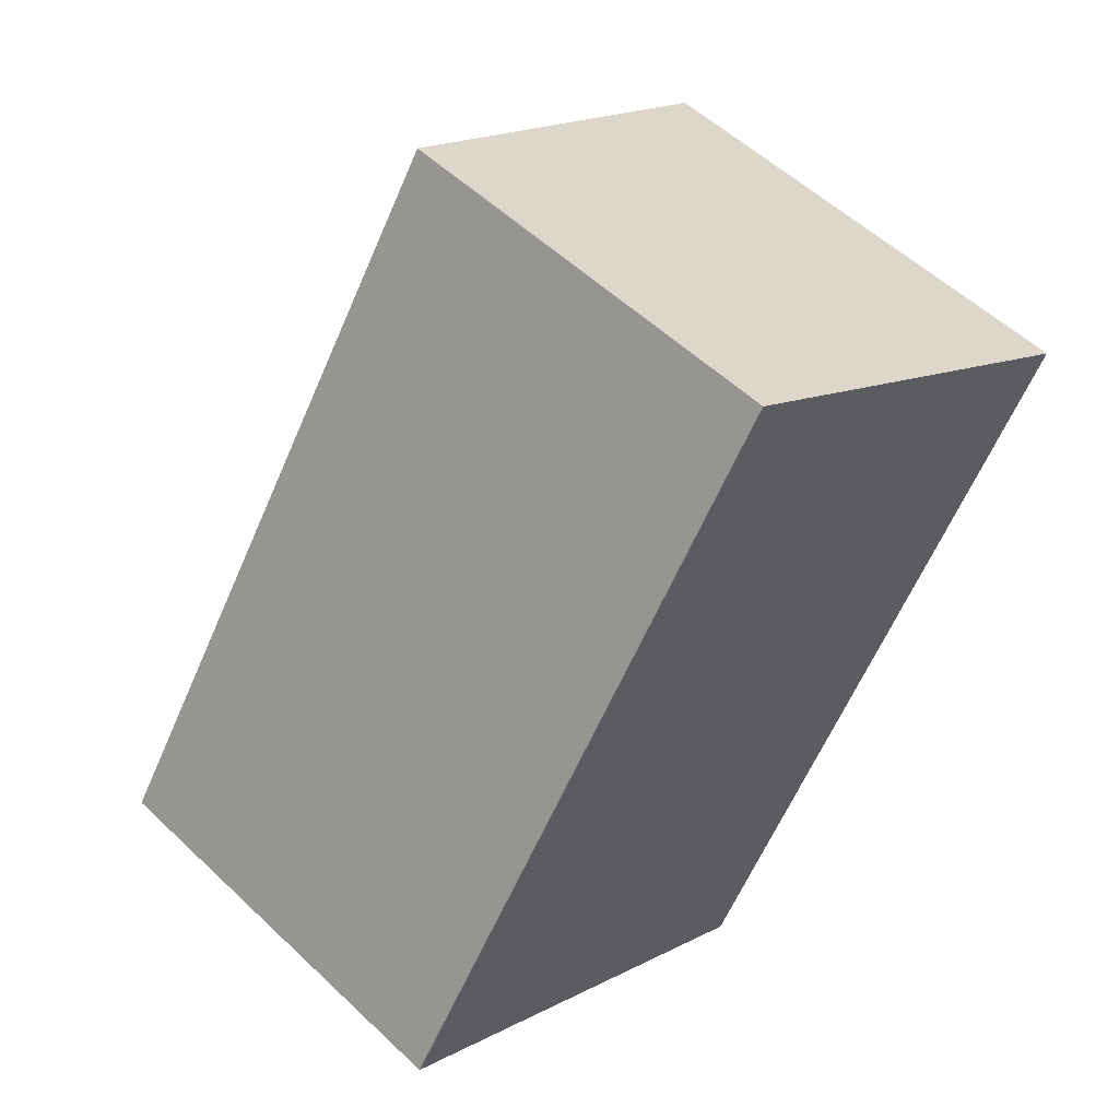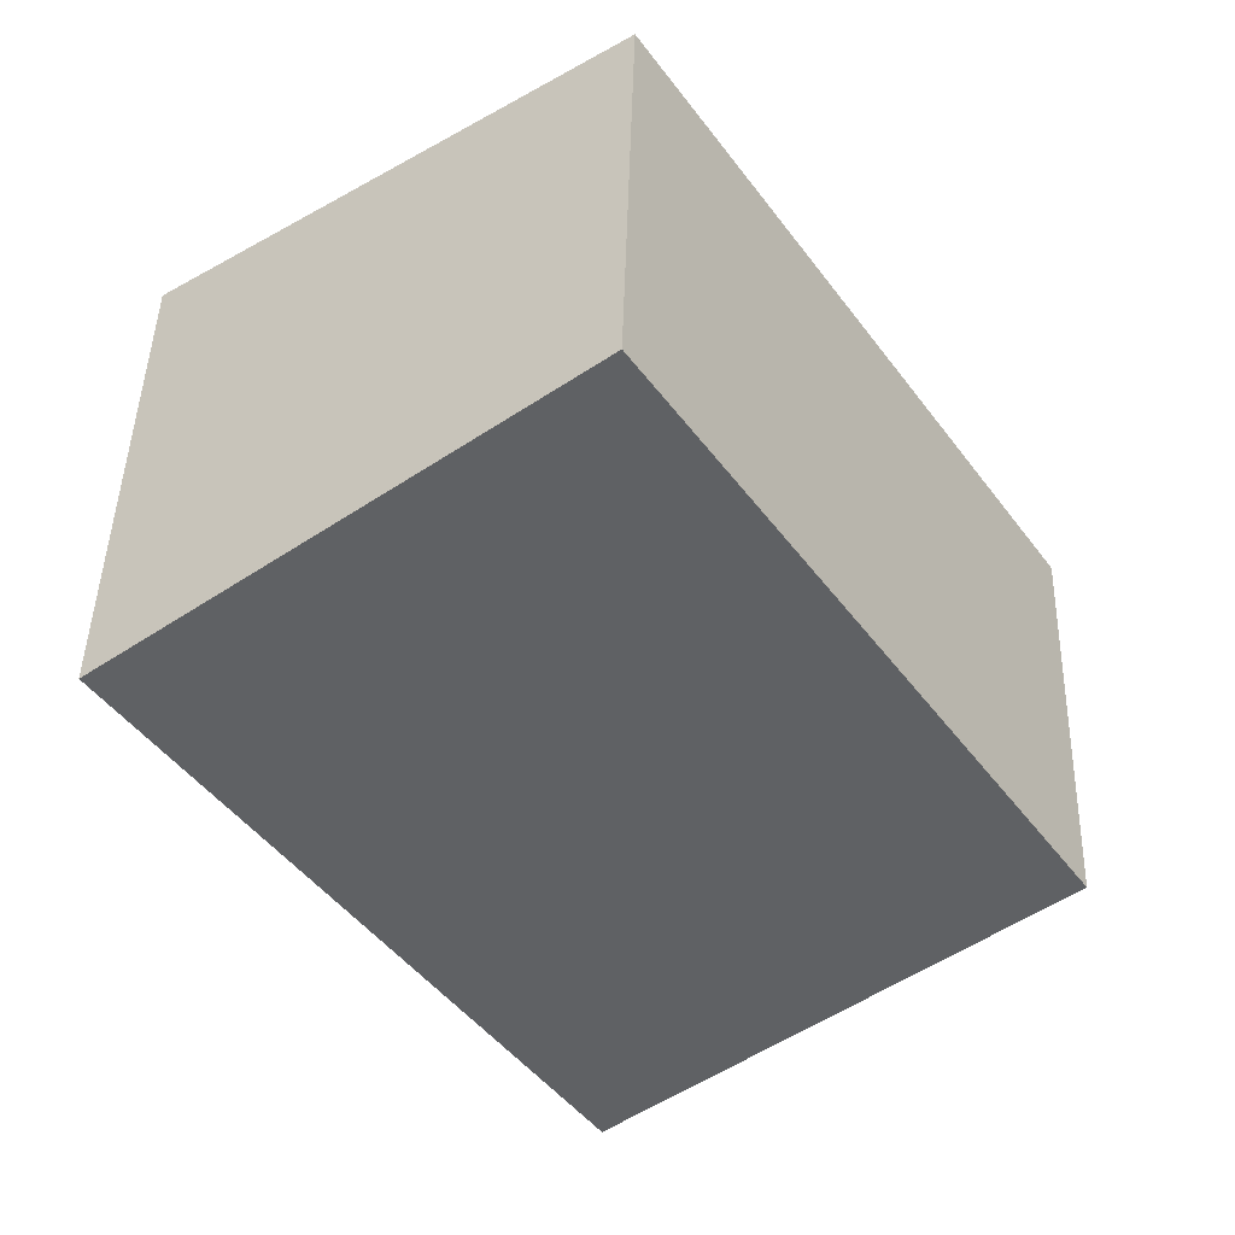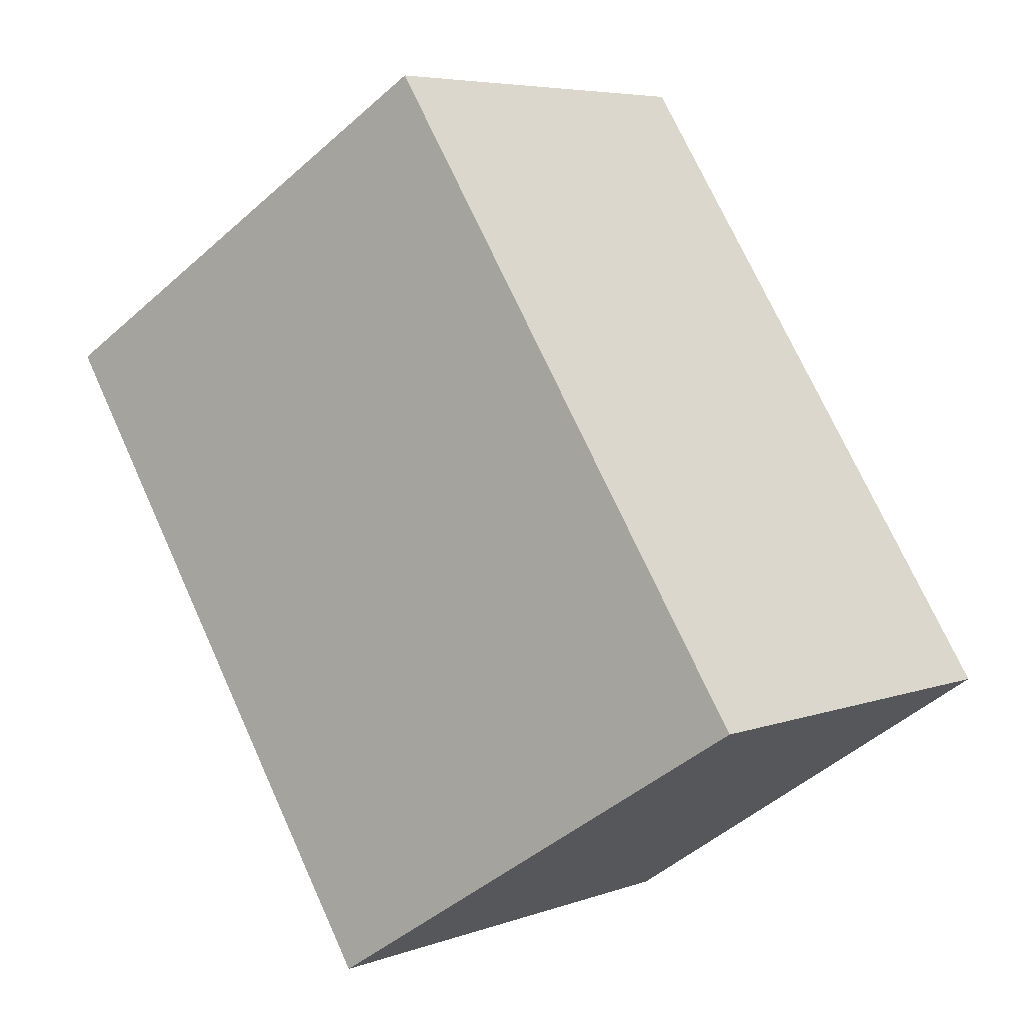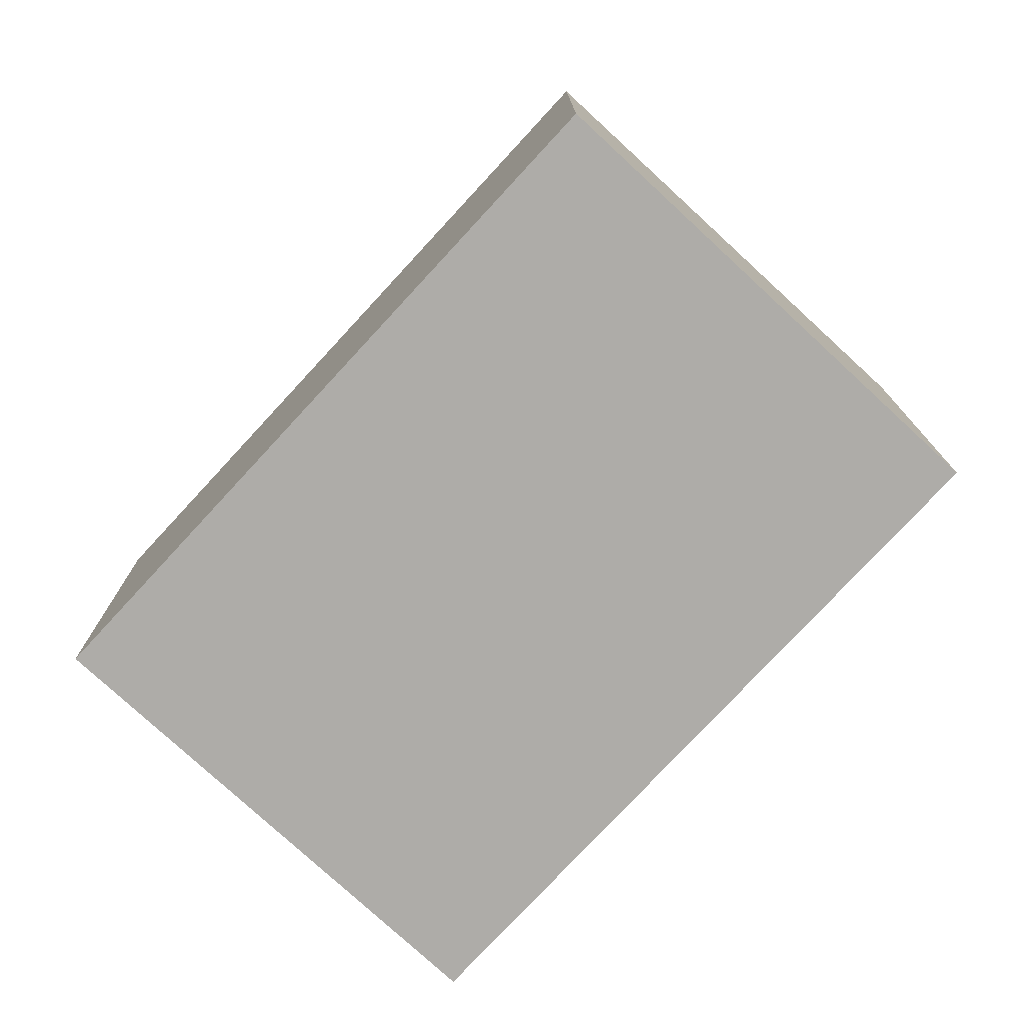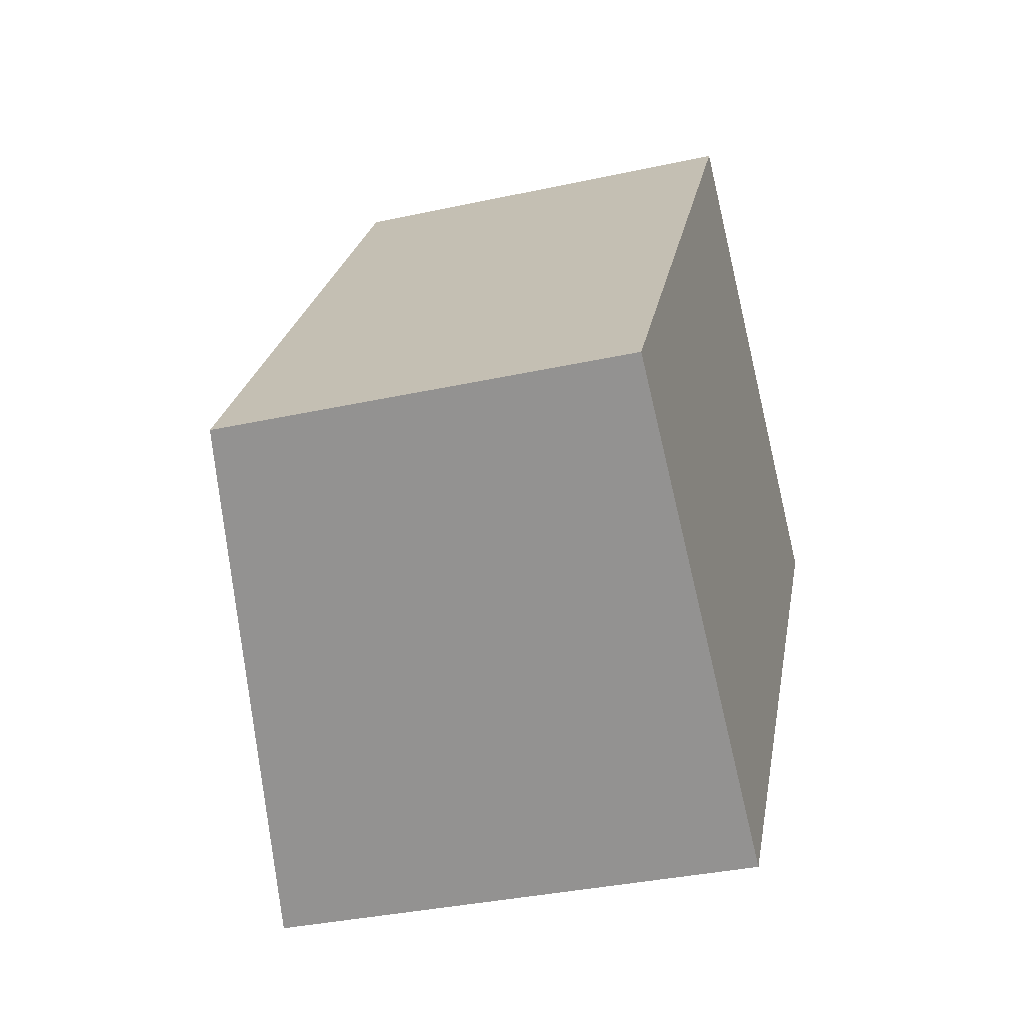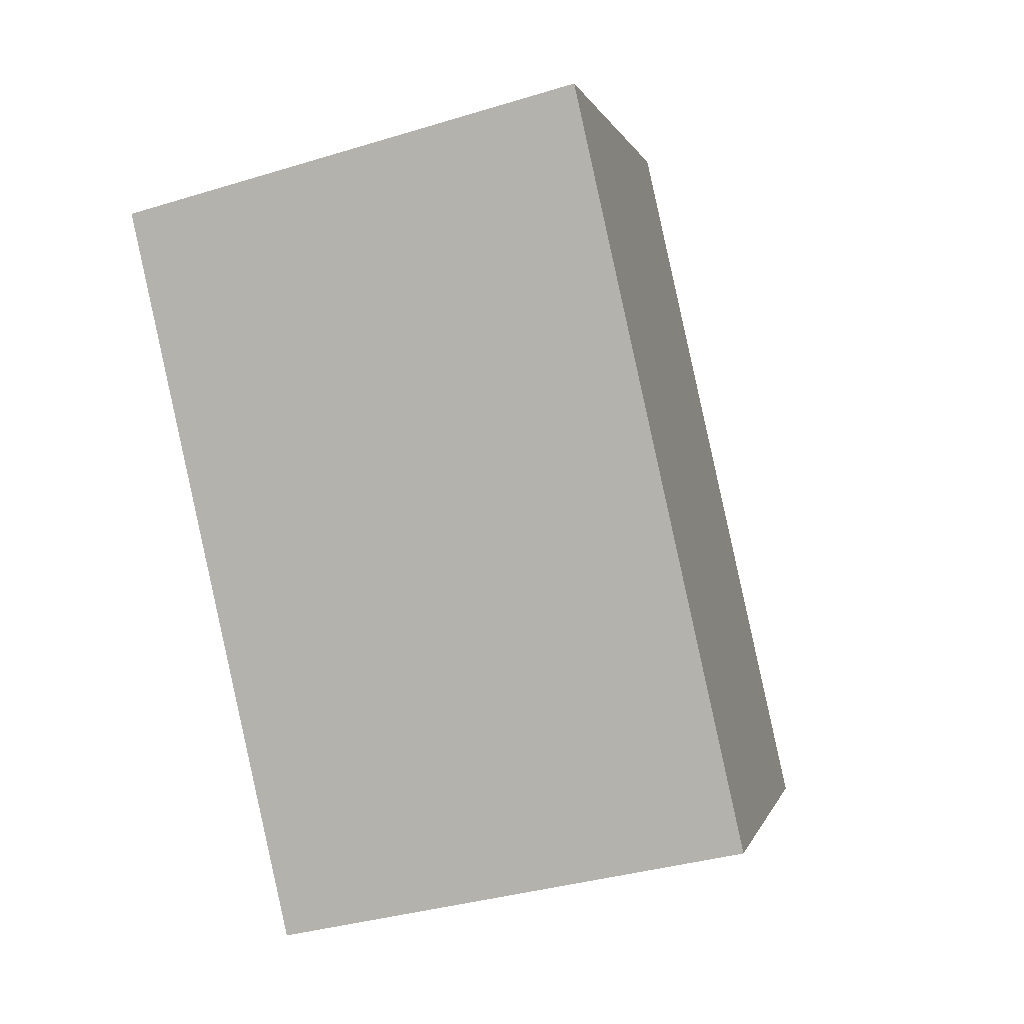
<metadata>
{"format":"obj","ext":"obj","renderer":"f3d","projection":"perspective","resolution":1024,"background":"white","views":[{"elev":54.1,"azim":135.2,"up":"+Y"},{"elev":45.5,"azim":1.6,"up":"+Y"},{"elev":5.8,"azim":42.7,"up":"+Y"},{"elev":-76.8,"azim":171.2,"up":"+Z"},{"elev":-35.3,"azim":106.2,"up":"+Y"},{"elev":-34.2,"azim":-67.3,"up":"+Y"}]}
</metadata>
<code>
v 229.5 -381 2.111
v 227.7 -378.3 2.122
v 229.6 -377 1.799
v 231.4 -379.7 1.788
v 227.7 -378.3 2.122
v 229.5 -381 2.111
v 229.5 -381 0
v 227.7 -378.3 0
v 229.6 -377 1.799
v 227.7 -378.3 2.122
v 227.7 -378.3 0
v 229.6 -377 2.22e-16
v 231.4 -379.7 1.788
v 229.6 -377 1.799
v 229.6 -377 2.22e-16
v 231.4 -379.7 0
v 229.5 -381 2.111
v 231.4 -379.7 1.788
v 231.4 -379.7 0
v 229.5 -381 0
v 229.5 -381 0
v 227.7 -378.3 0
v 229.6 -377 0
v 231.4 -379.7 0
f 2 3 4 1
f 6 7 8 5
f 10 11 12 9
f 14 15 16 13
f 18 19 20 17
f 22 23 24 21

</code>
